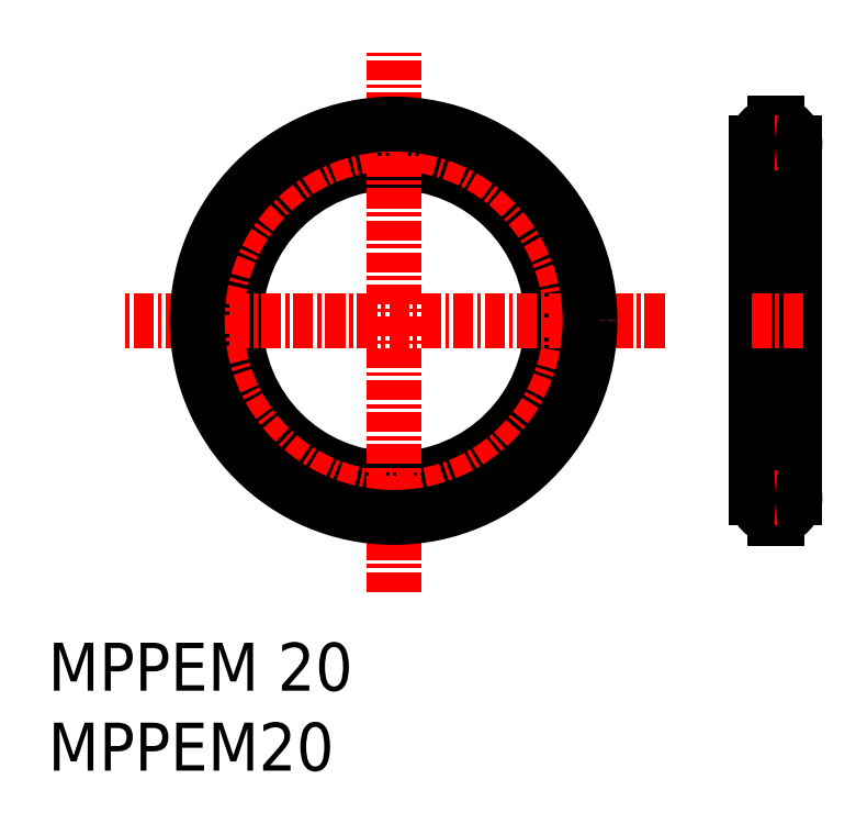
<metadata>
{"format":"dxf","ext":"dxf","renderer":"ezdxf+matplotlib","layout":"modelspace","background":"white","min_lineweight":24,"dpi":150}
</metadata>
<code>
0
SECTION
2
ENTITIES
0
INSERT
8
0
2
*U2
10
0
20
0
30
0
0
INSERT
8
0
2
*U3
10
0
20
0
30
0
0
CIRCLE
8
0
10
21.63
20
28.14
30
0
40
9.9
0
LINE
8
CENTER
10
45.56
20
40.79
30
0
11
45.56
21
15.48
31
0
0
LINE
8
0
10
46.76
20
39.24
30
0
11
46.76
21
17.04
31
0
0
LINE
8
0
10
44.36
20
39.24
30
0
11
44.36
21
17.04
31
0
0
LINE
8
0
10
45.63
20
15.74
30
0
11
45.63
21
15.84
31
0
0
LINE
8
0
10
45.48
20
15.74
30
0
11
45.48
21
15.84
31
0
0
LINE
8
0
10
45.48
20
15.74
30
0
11
45.63
21
15.74
31
0
0
LINE
8
0
10
45.63
20
18.34
30
0
11
45.63
21
18.24
31
0
0
LINE
8
0
10
45.48
20
18.34
30
0
11
45.48
21
18.24
31
0
0
LINE
8
0
10
45.48
20
18.34
30
0
11
45.63
21
18.34
31
0
0
LINE
8
CENTER
10
47.27
20
17.04
30
0
11
43.84
21
17.04
31
0
0
LINE
8
CENTER
10
47.27
20
28.14
30
0
11
43.84
21
28.14
31
0
0
LINE
8
CENTER
10
38.6
20
28.14
30
0
11
4.664
21
28.14
31
0
0
LINE
8
CENTER
10
21.63
20
11.17
30
0
11
21.63
21
45.11
31
0
0
ARC
8
0
10
45.56
20
17.04
30
0
40
1.2
50
273.6
51
86.42
0
LINE
8
0
10
45.63
20
40.54
30
0
11
45.63
21
40.44
31
0
0
LINE
8
0
10
45.48
20
40.54
30
0
11
45.48
21
40.44
31
0
0
LINE
8
0
10
45.48
20
40.54
30
0
11
45.63
21
40.54
31
0
0
LINE
8
0
10
45.63
20
37.94
30
0
11
45.63
21
38.04
31
0
0
LINE
8
0
10
45.48
20
37.94
30
0
11
45.48
21
38.04
31
0
0
LINE
8
0
10
45.48
20
37.94
30
0
11
45.63
21
37.94
31
0
0
LINE
8
CENTER
10
47.27
20
39.24
30
0
11
43.84
21
39.24
31
0
0
ARC
8
0
10
45.56
20
39.24
30
0
40
1.2
50
93.58
51
266.4
0
CIRCLE
8
CENTER
10
21.63
20
28.14
30
0
40
11.1
0
CIRCLE
8
0
10
21.63
20
28.14
30
0
40
12.3
0
ARC
8
0
10
45.56
20
17.04
30
0
40
1.2
50
93.58
51
266.4
0
ARC
8
0
10
45.56
20
39.24
30
0
40
1.2
50
273.6
51
86.42
0
ENDSEC
0
EOF

</code>
